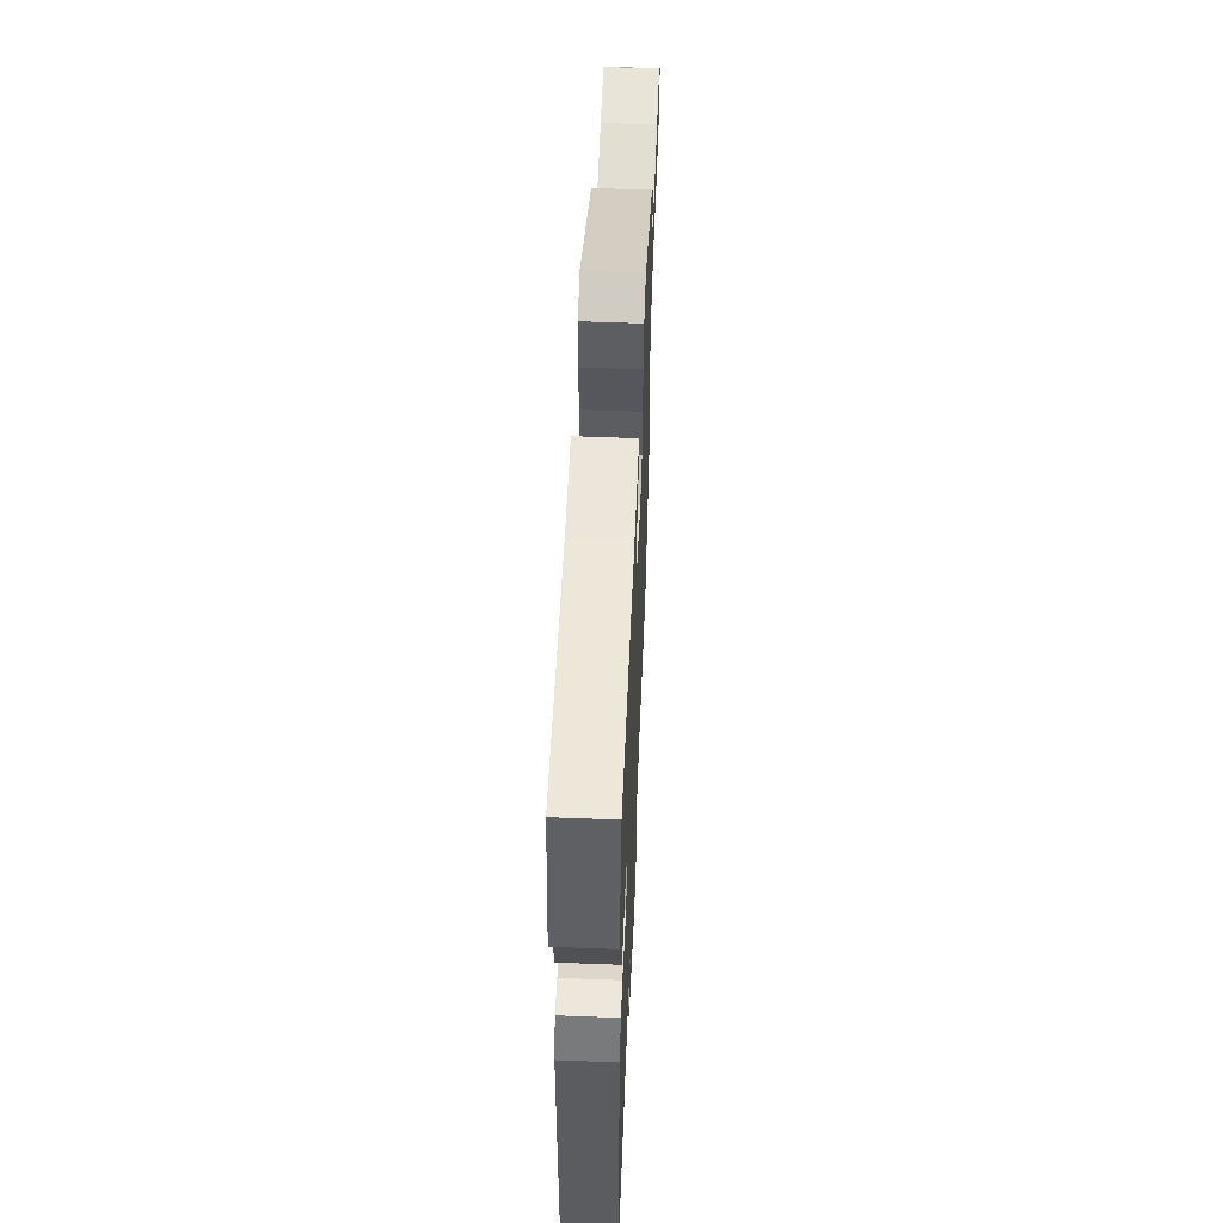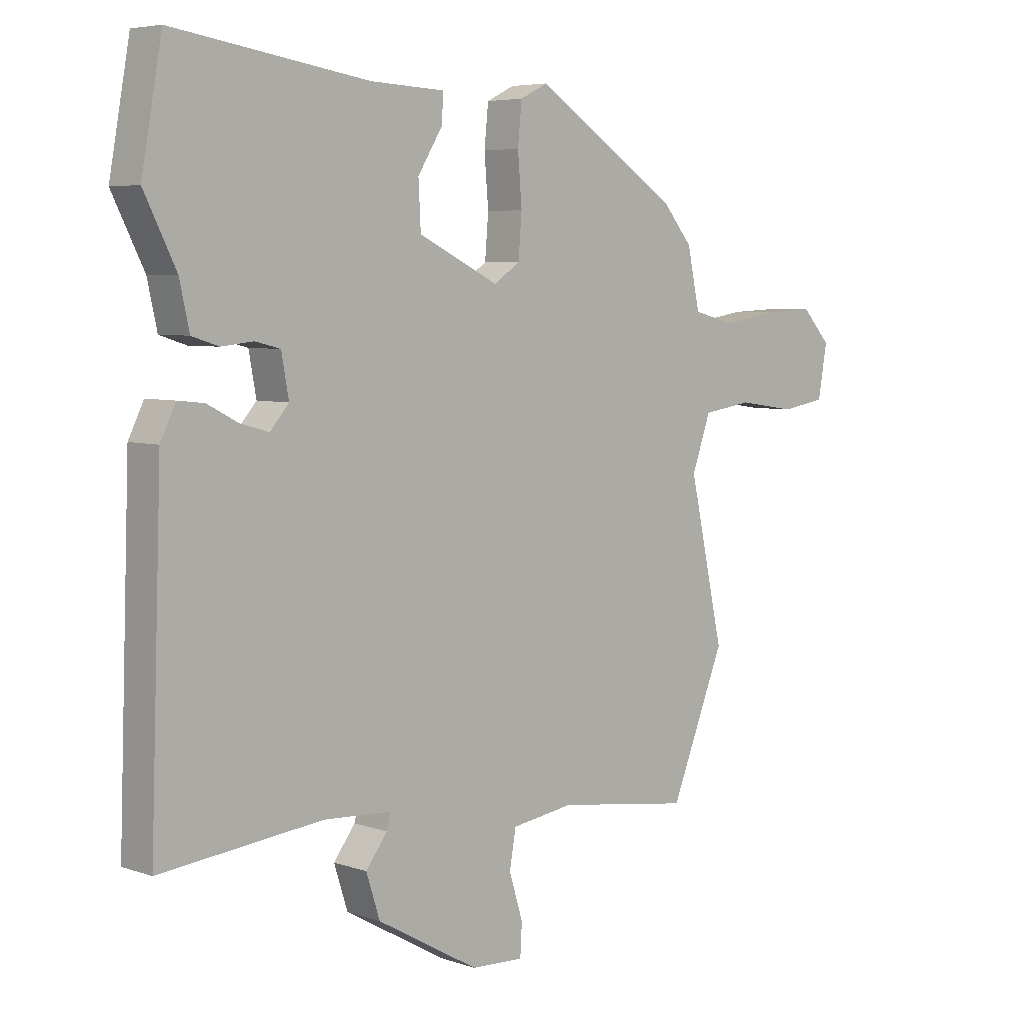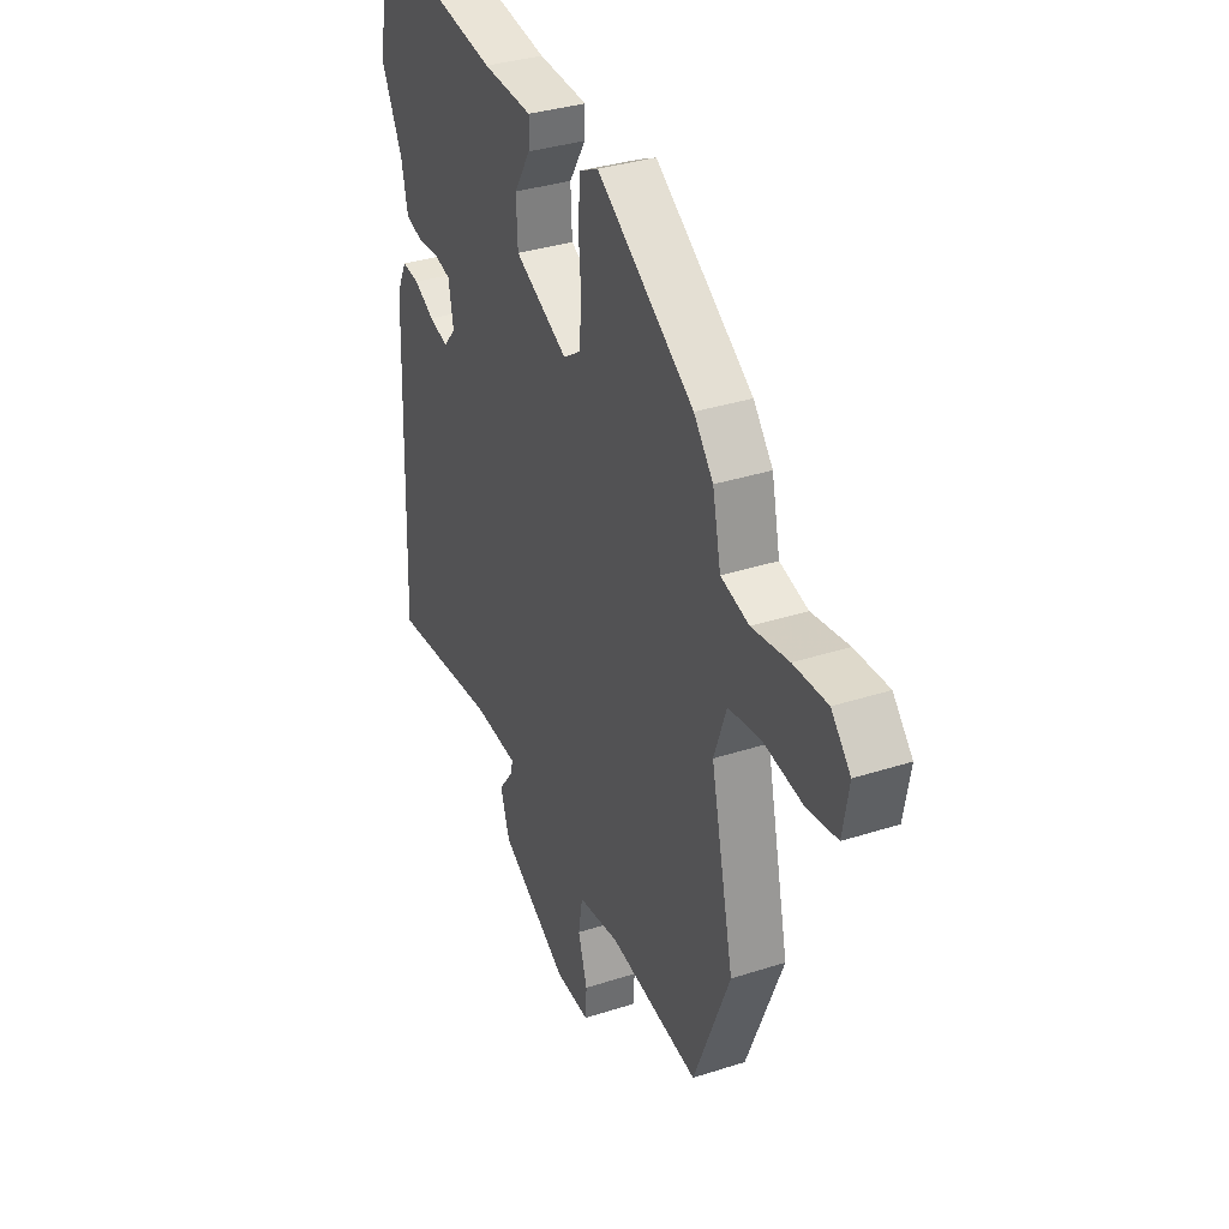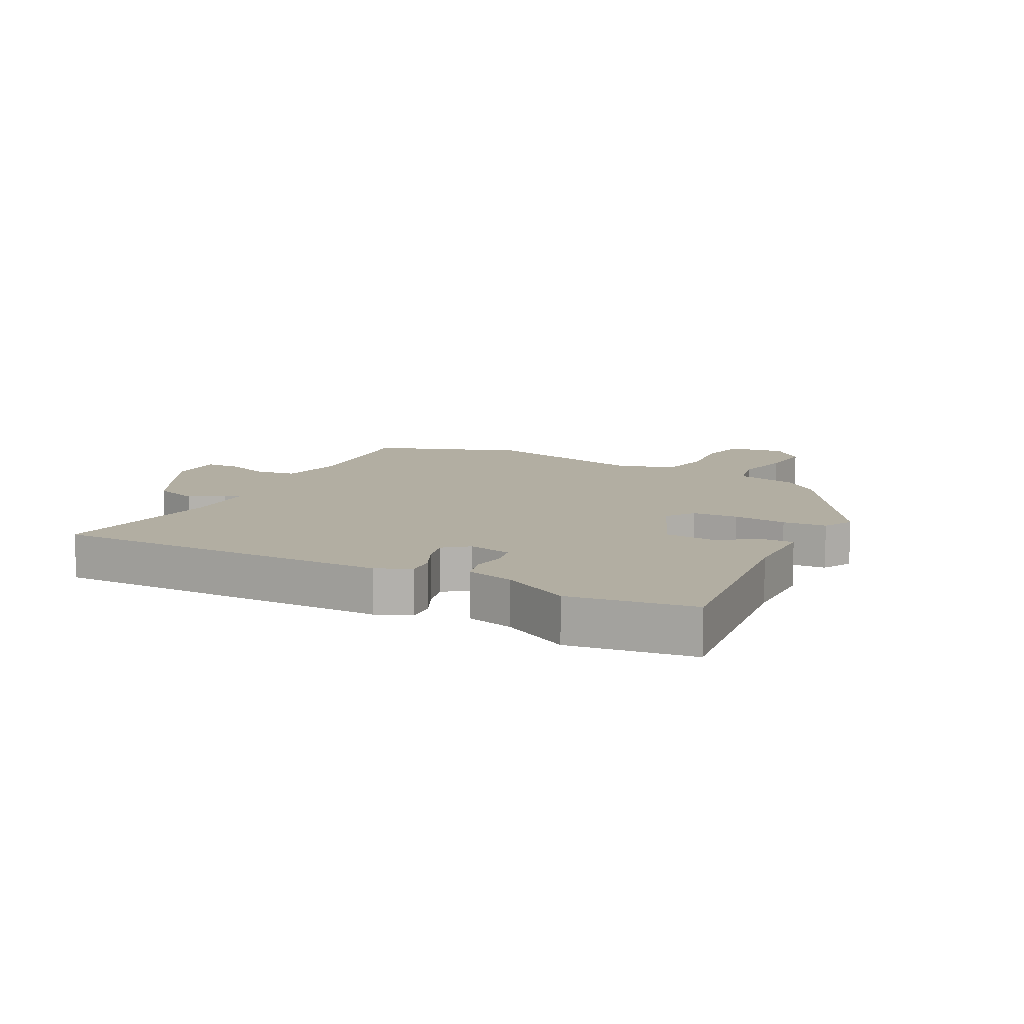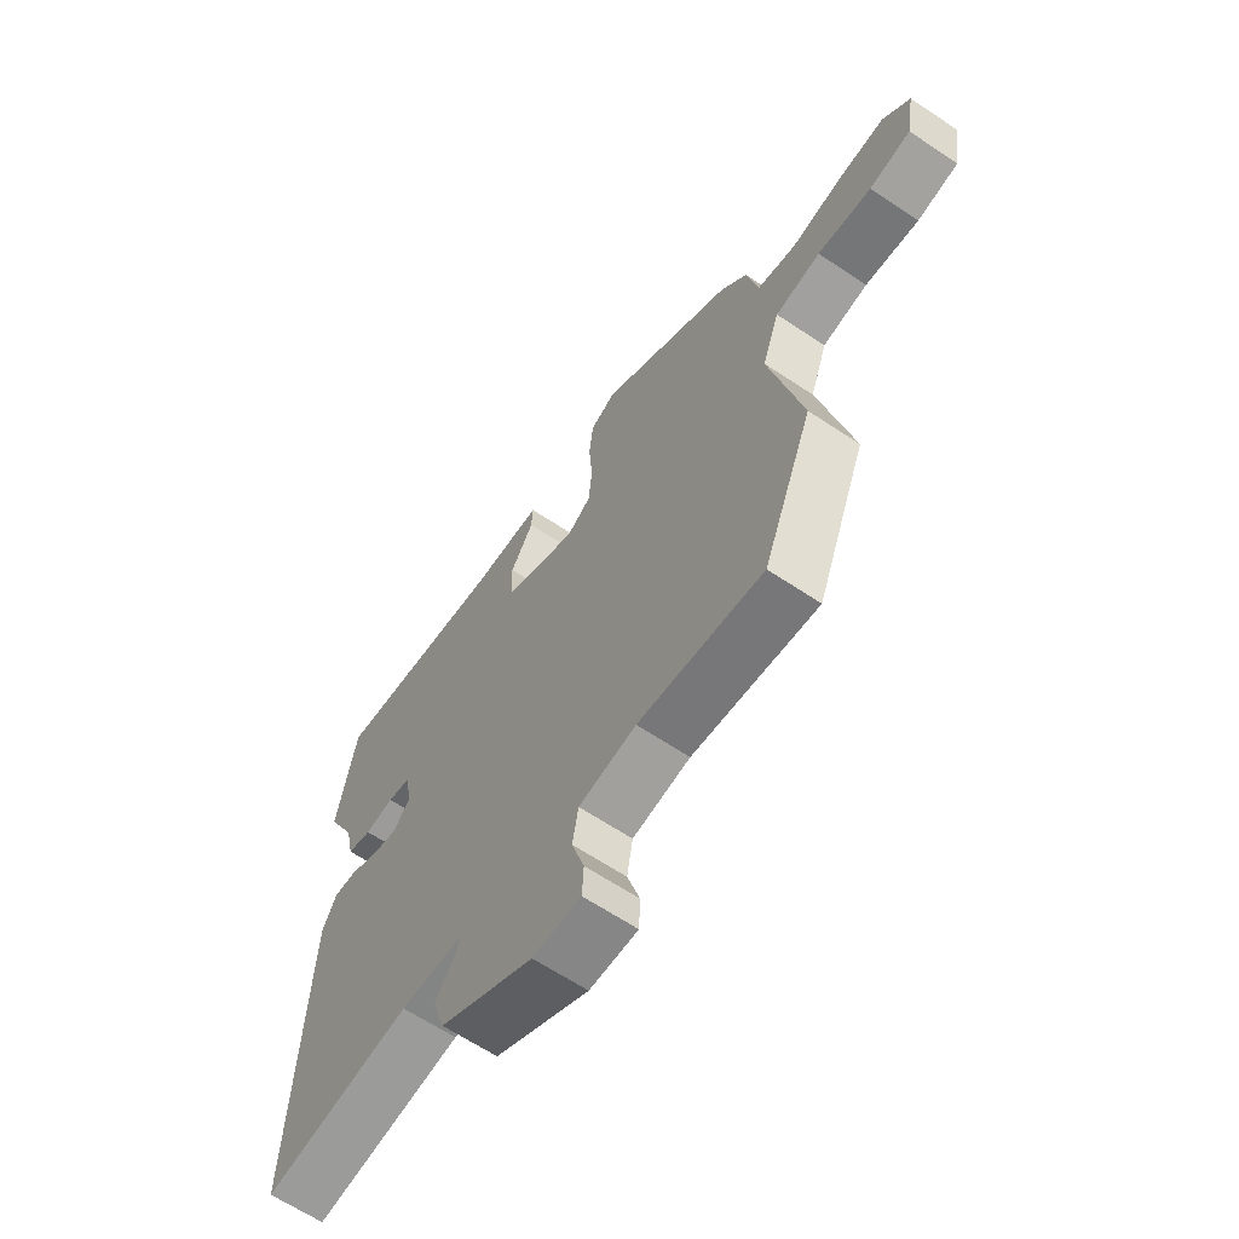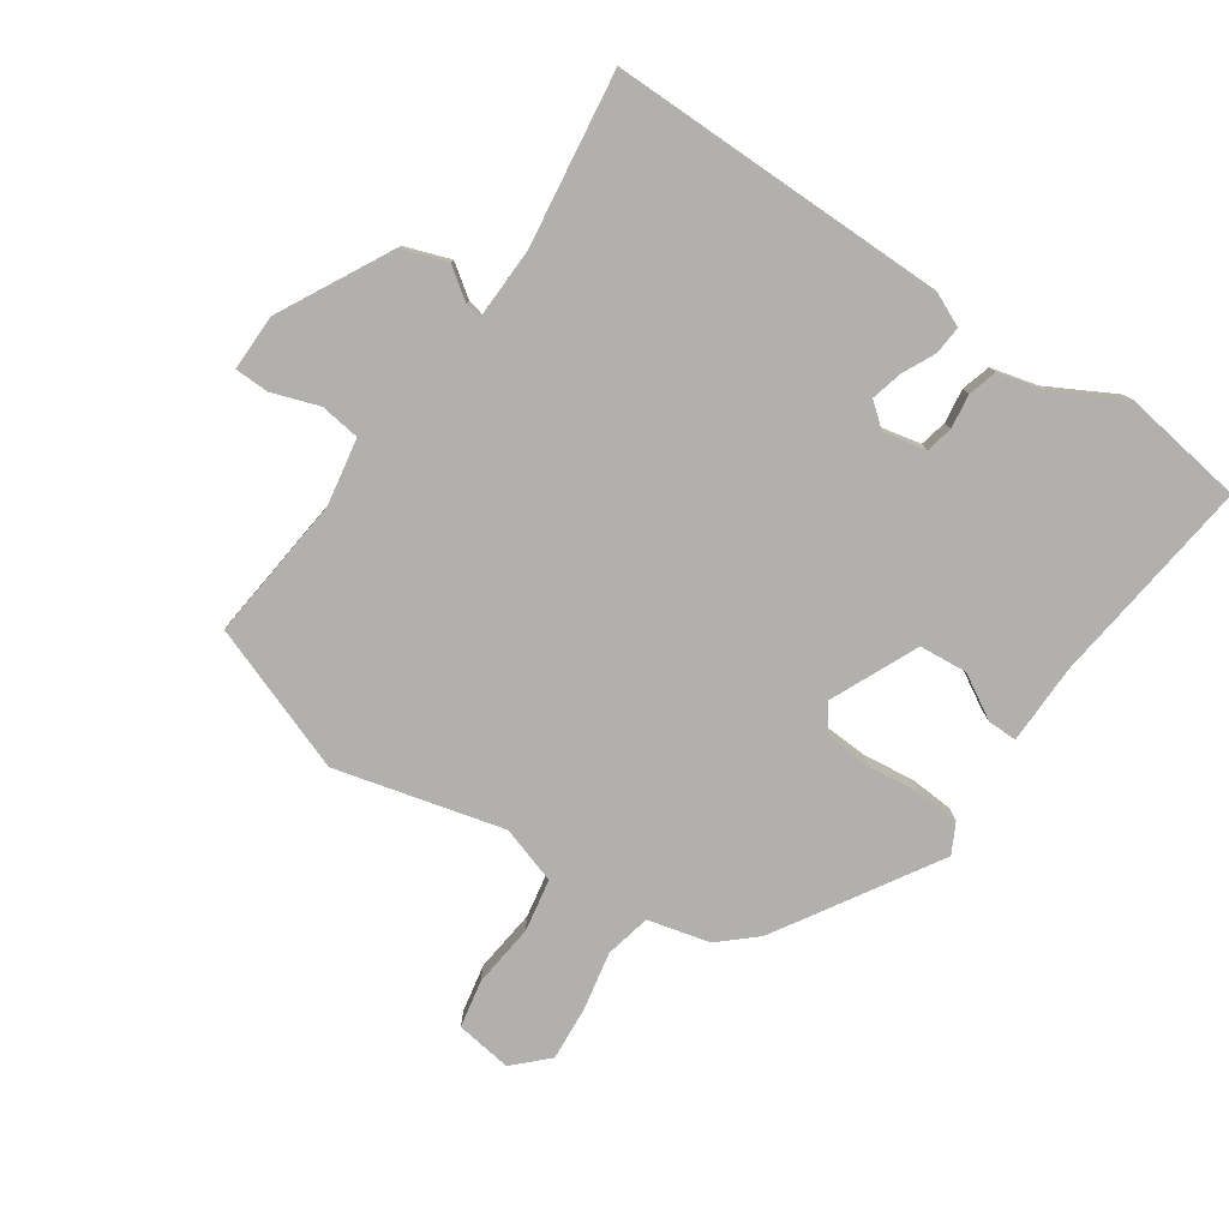
<metadata>
{"format":"obj","ext":"obj","renderer":"f3d","projection":"perspective","resolution":1024,"background":"white","views":[{"elev":57.9,"azim":-87.7,"up":"+Z"},{"elev":5.5,"azim":-43.7,"up":"+Z"},{"elev":34.4,"azim":66.5,"up":"+Z"},{"elev":10.7,"azim":-60.6,"up":"+Y"},{"elev":-64.3,"azim":56.0,"up":"+Z"},{"elev":-78.7,"azim":-122.5,"up":"+Y"}]}
</metadata>
<code>
v 0.567 0.07 -0.334
v 0.471 0.07 -0.572
v 0.233 0.07 -0.539
v 0.123 0.07 -0.555
v 0.112 0.07 -0.62
v 0.136 0.07 -0.698
v 0.133 0.07 -0.754
v 0.041 0.07 -0.75
v -0.139 0.07 -0.648
v -0.163 0.07 -0.573
v -0.125 0.07 -0.523
v -0.118 0.07 -0.496
v -0.237 0.07 -0.489
v -0.522 0.07 -0.519
v -0.502 0.07 0.035
v -0.475 0.07 0.09
v -0.429 0.07 0.085
v -0.375 0.07 0.057
v -0.325 0.07 0.043
v -0.292 0.07 0.081
v -0.305 0.07 0.152
v -0.349 0.07 0.163
v -0.405 0.07 0.157
v -0.452 0.07 0.172
v -0.469 0.07 0.249
v -0.525 0.07 0.361
v -0.489 0.07 0.561
v -0.147 0.07 0.509
v -0.016 0.07 0.503
v -0.018 0.07 0.455
v -0.062 0.07 0.384
v -0.058 0.07 0.305
v 0.083 0.07 0.236
v 0.129 0.07 0.267
v 0.135 0.07 0.341
v 0.128 0.07 0.428
v 0.135 0.07 0.499
v 0.184 0.07 0.523
v 0.44 0.07 0.355
v 0.491 0.07 0.294
v 0.513 0.07 0.192
v 0.587 0.07 0.173
v 0.684 0.07 0.189
v 0.773 0.07 0.193
v 0.824 0.07 0.138
v 0.808 0.07 0.046
v 0.729 0.07 0.033
v 0.626 0.07 0.048
v 0.539 0.07 0.035
v 0.506 0.07 -0.058
v 0.567 0 -0.334
v 0.471 0 -0.572
v 0.233 0 -0.539
v 0.123 0 -0.555
v 0.112 0 -0.62
v 0.136 0 -0.698
v 0.133 0 -0.754
v 0.041 0 -0.75
v -0.139 0 -0.648
v -0.163 0 -0.573
v -0.125 0 -0.523
v -0.118 0 -0.496
v -0.237 0 -0.489
v -0.522 0 -0.519
v -0.502 0 0.035
v -0.475 0 0.09
v -0.429 0 0.085
v -0.375 0 0.057
v -0.325 0 0.043
v -0.292 0 0.081
v -0.305 0 0.152
v -0.349 0 0.163
v -0.405 0 0.157
v -0.452 0 0.172
v -0.469 0 0.249
v -0.525 0 0.361
v -0.489 0 0.561
v -0.147 0 0.509
v -0.016 0 0.503
v -0.018 0 0.455
v -0.062 0 0.384
v -0.058 0 0.305
v 0.083 0 0.236
v 0.129 0 0.267
v 0.135 0 0.341
v 0.128 0 0.428
v 0.135 0 0.499
v 0.184 0 0.523
v 0.44 0 0.355
v 0.491 0 0.294
v 0.513 0 0.192
v 0.587 0 0.173
v 0.684 0 0.189
v 0.773 0 0.193
v 0.824 0 0.138
v 0.808 0 0.046
v 0.729 0 0.033
v 0.626 0 0.048
v 0.539 0 0.035
v 0.506 0 -0.058
f 45 46 47 48
f 45 48 49
f 42 43 44 45
f 42 45 49
f 41 42 49 50
f 39 40 41 50
f 35 36 37 38
f 34 35 38 39
f 33 34 39 50
f 28 29 30 31
f 28 31 32
f 25 26 27 28
f 25 28 32
f 22 23 24 25
f 21 22 25 32
f 20 21 32 33
f 15 16 17 18
f 13 14 15 18
f 12 13 18 19
f 8 9 10 11
f 8 11 12
f 5 6 7 8
f 4 5 8 12
f 3 4 12 19
f 19 20 33 50
f 3 19 50
f 1 2 3 50
f 98 97 96 95
f 99 98 95
f 95 94 93 92
f 99 95 92
f 100 99 92 91
f 100 91 90 89
f 88 87 86 85
f 89 88 85 84
f 100 89 84 83
f 81 80 79 78
f 82 81 78
f 78 77 76 75
f 82 78 75
f 75 74 73 72
f 82 75 72 71
f 83 82 71 70
f 68 67 66 65
f 68 65 64 63
f 69 68 63 62
f 61 60 59 58
f 62 61 58
f 58 57 56 55
f 62 58 55 54
f 69 62 54 53
f 100 83 70 69
f 100 69 53
f 100 53 52 51
f 1 51 52 2
f 2 52 53 3
f 3 53 54 4
f 4 54 55 5
f 5 55 56 6
f 6 56 57 7
f 7 57 58 8
f 8 58 59 9
f 9 59 60 10
f 10 60 61 11
f 11 61 62 12
f 12 62 63 13
f 13 63 64 14
f 14 64 65 15
f 15 65 66 16
f 16 66 67 17
f 17 67 68 18
f 18 68 69 19
f 19 69 70 20
f 20 70 71 21
f 21 71 72 22
f 22 72 73 23
f 23 73 74 24
f 24 74 75 25
f 25 75 76 26
f 26 76 77 27
f 27 77 78 28
f 28 78 79 29
f 29 79 80 30
f 30 80 81 31
f 31 81 82 32
f 32 82 83 33
f 33 83 84 34
f 34 84 85 35
f 35 85 86 36
f 36 86 87 37
f 37 87 88 38
f 38 88 89 39
f 39 89 90 40
f 40 90 91 41
f 41 91 92 42
f 42 92 93 43
f 43 93 94 44
f 44 94 95 45
f 45 95 96 46
f 46 96 97 47
f 47 97 98 48
f 48 98 99 49
f 49 99 100 50
f 50 100 51 1

</code>
